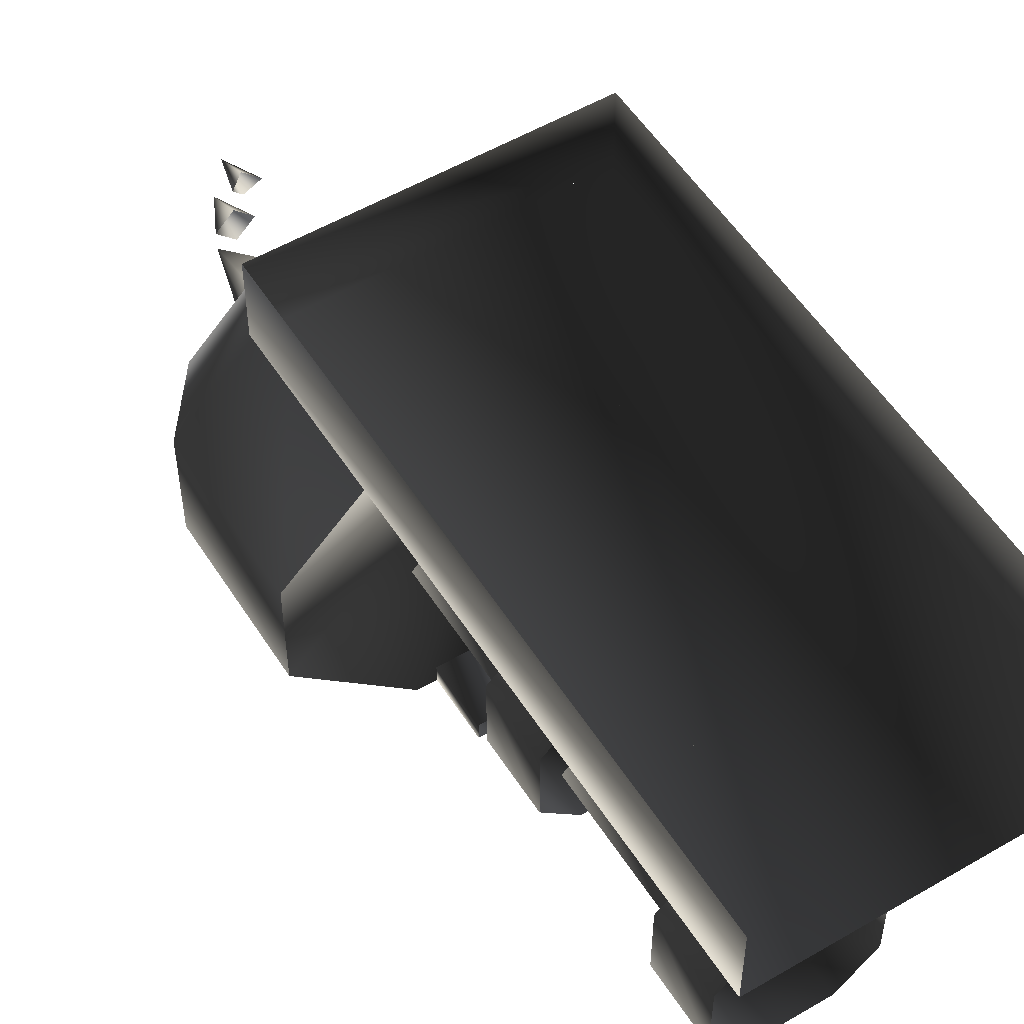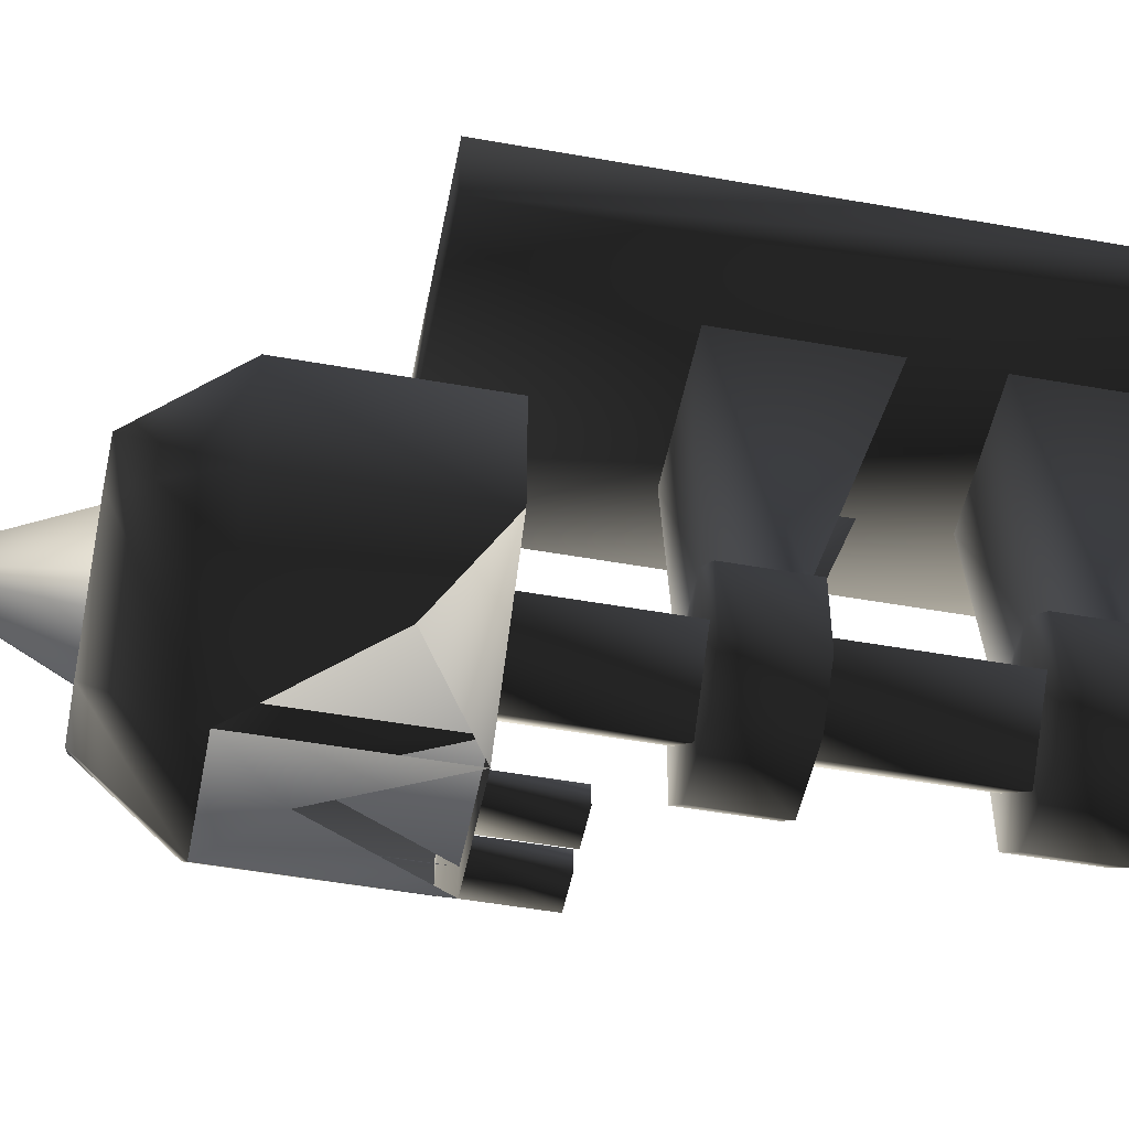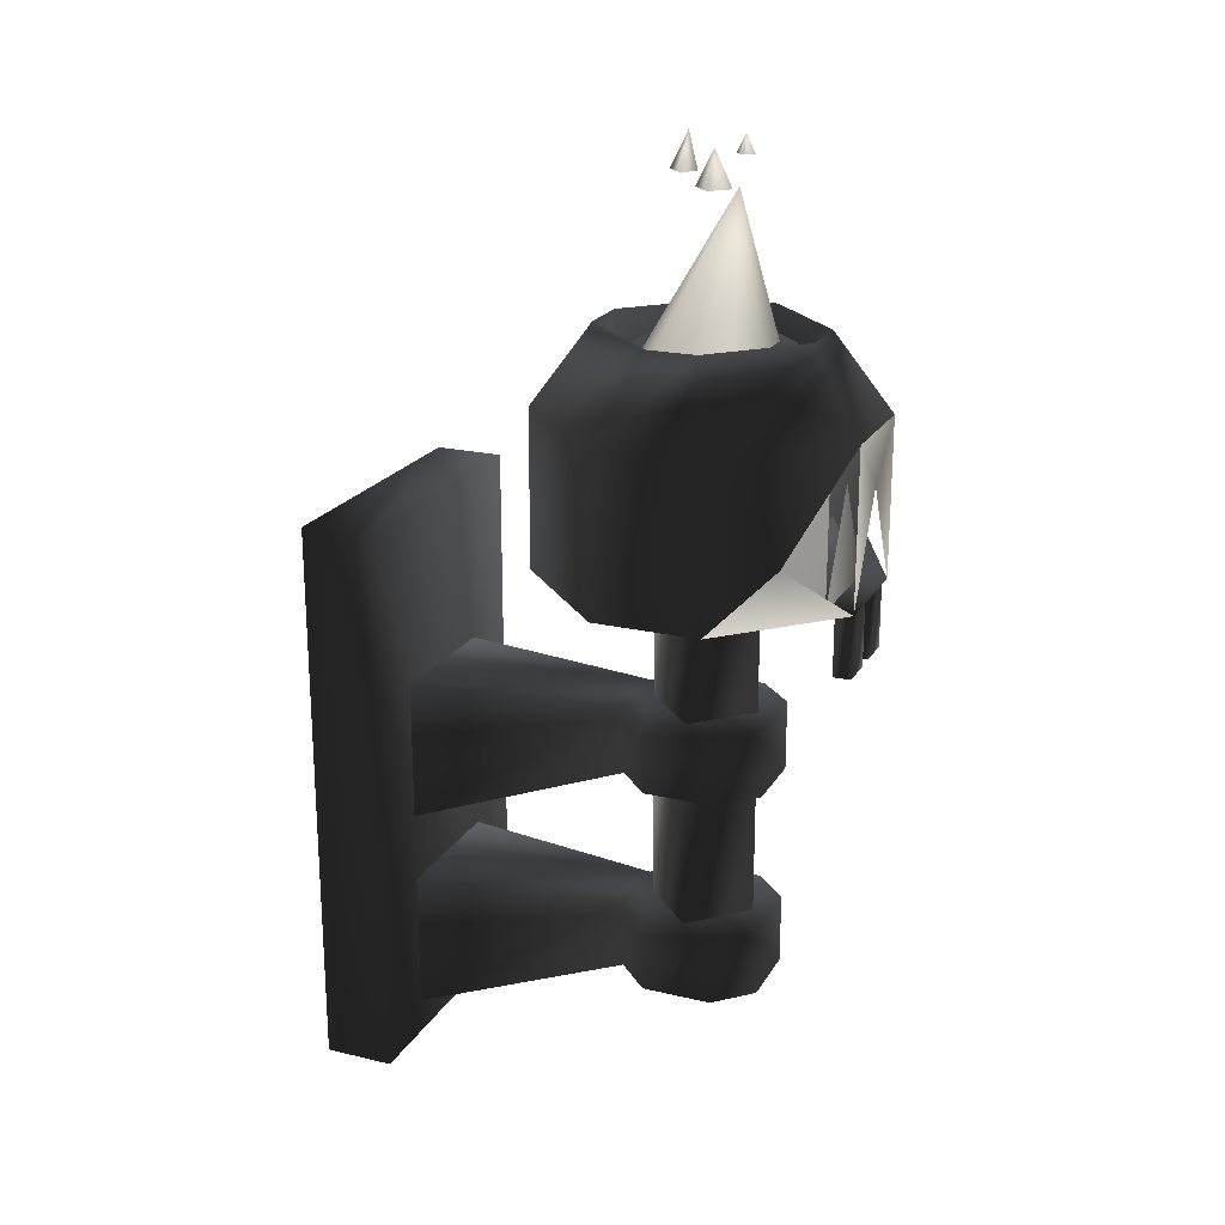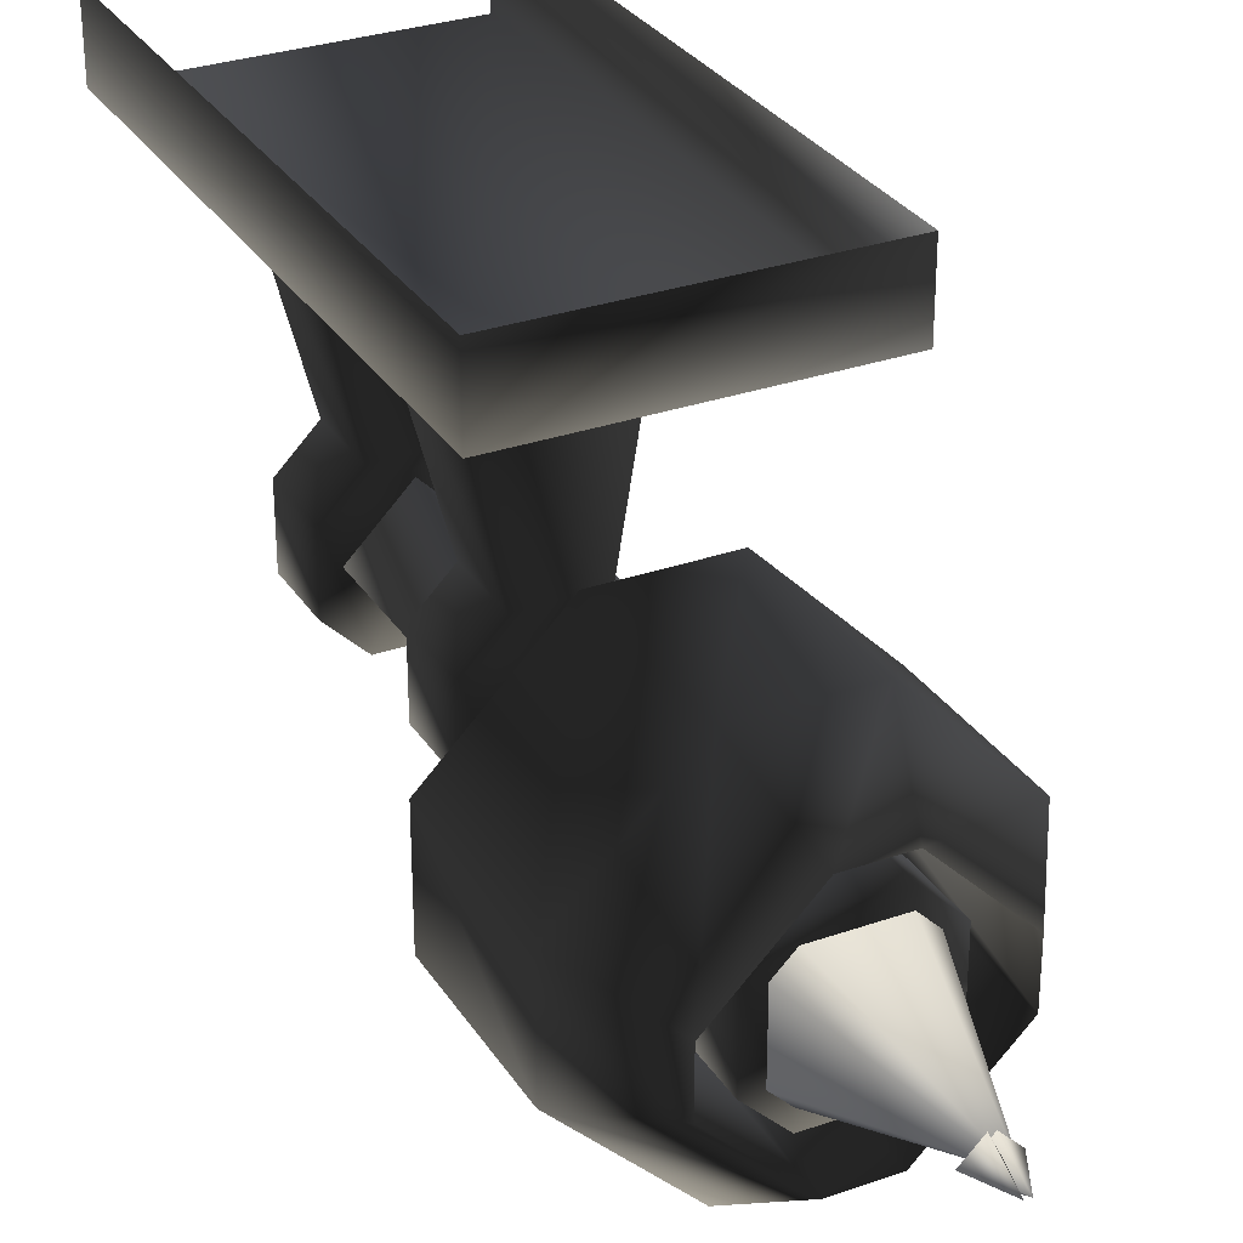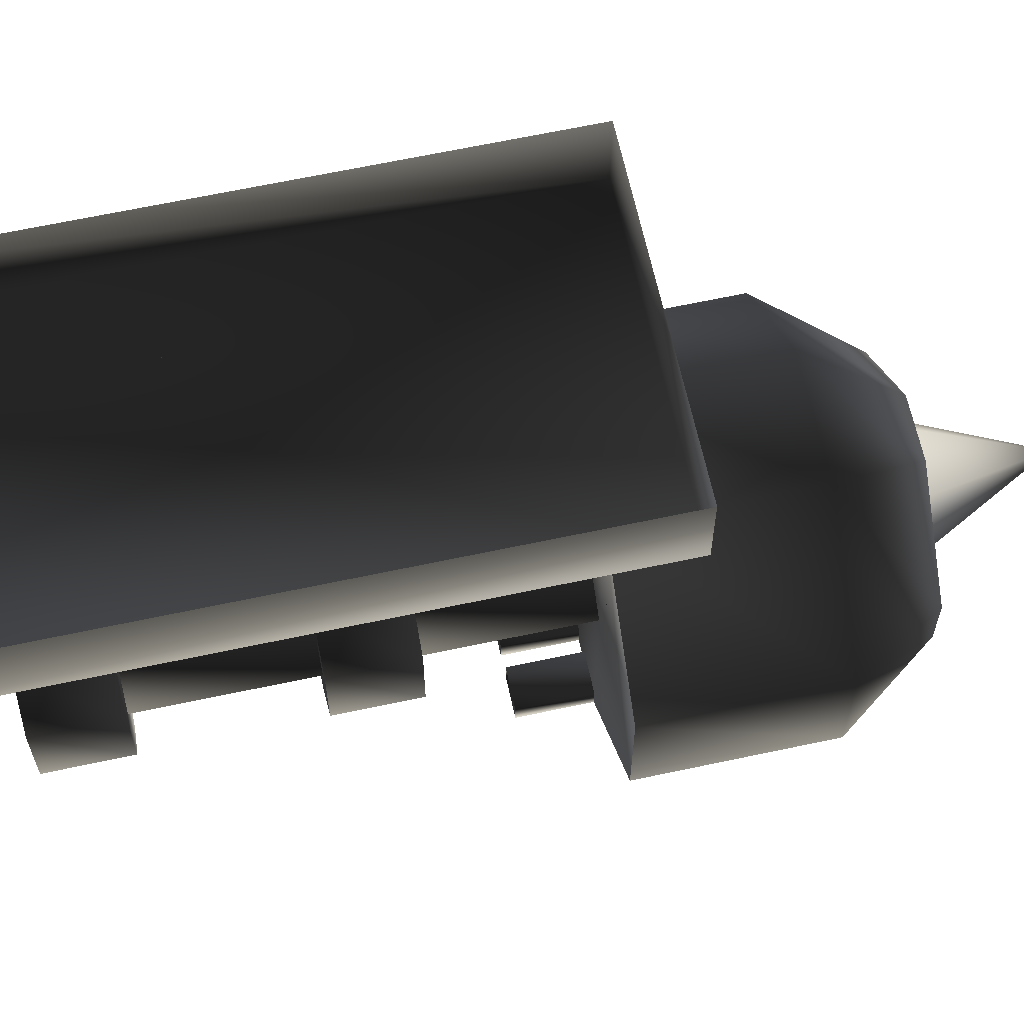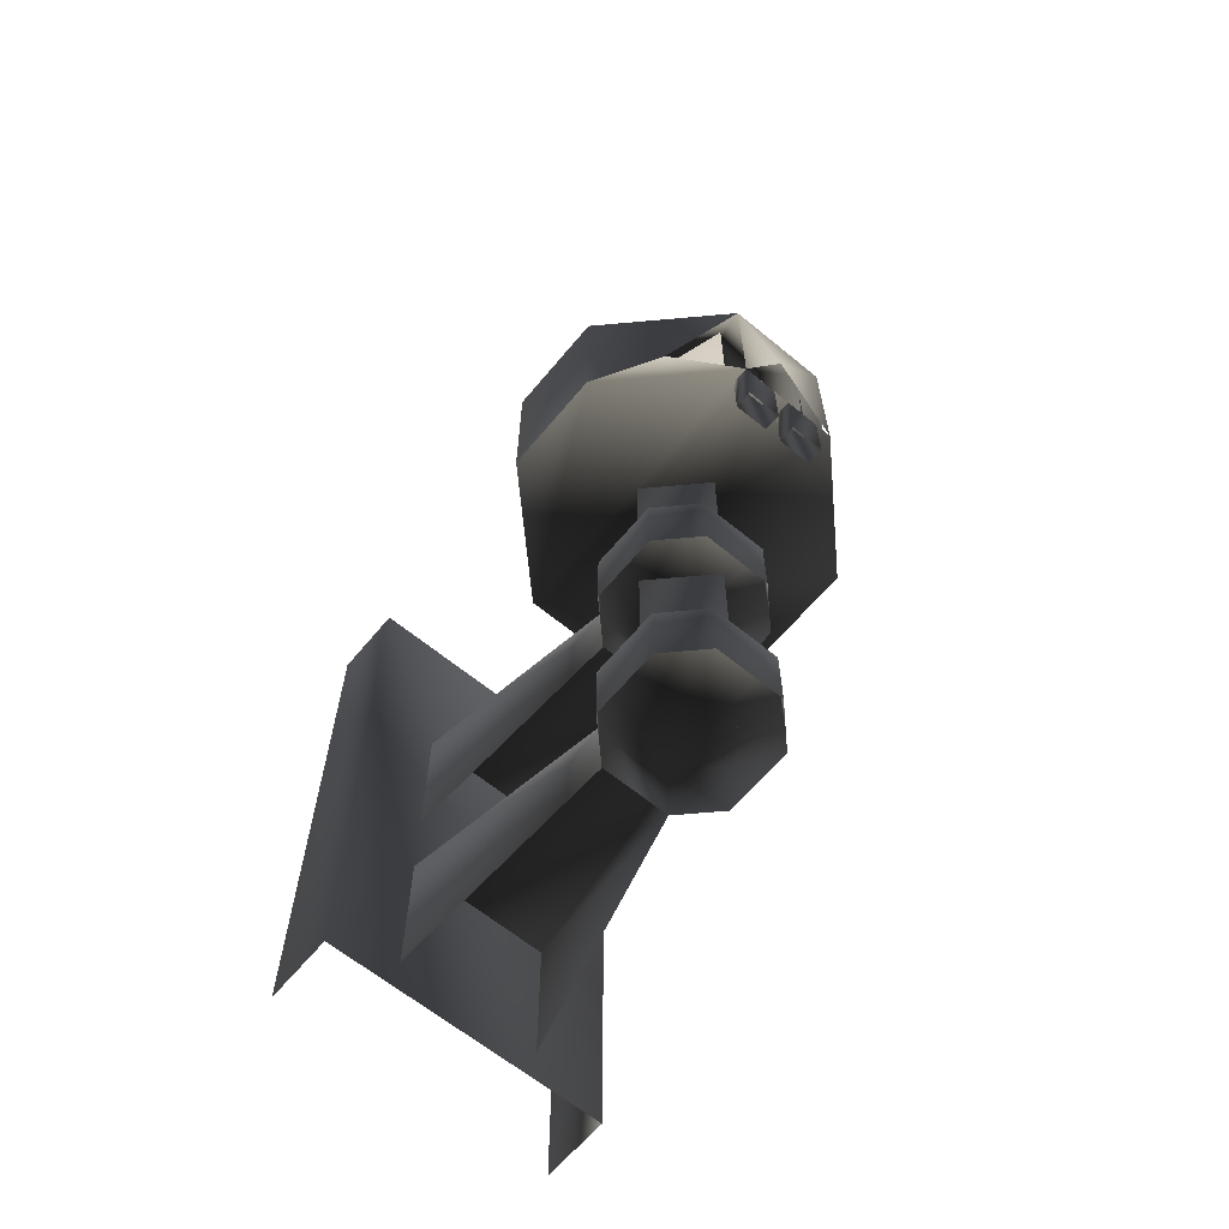
<metadata>
{"format":"obj","ext":"obj","renderer":"f3d","projection":"perspective","resolution":1024,"background":"white","views":[{"elev":53.9,"azim":-31.9,"up":"+Z"},{"elev":-50.5,"azim":-101.0,"up":"+Z"},{"elev":20.9,"azim":112.8,"up":"+Y"},{"elev":30.3,"azim":153.0,"up":"+Z"},{"elev":64.7,"azim":77.8,"up":"+Z"},{"elev":-63.4,"azim":140.2,"up":"+Y"}]}
</metadata>
<code>
v 6 127 42
v -6 127 42
v -18 127 30
v -18 127 18
v -6 127 6
v 6 127 6
v 18 127 18
v 18 127 30
v 6 120 6
v 6 127 6
v 2 127 6
v 2 120 6
v 2 120 8
v 2 127 8
v 6 127 8
v 6 120 8
v 6 120 8
v 6 127 8
v 6 127 6
v 6 120 6
v 2 120 6
v 2 127 6
v 2 127 8
v 2 120 8
v 6 127 9
v -6 127 9
v 3.059e-08 139 9
v -6 127 42
v -6 145 42
v 6 145 42
v 6 127 42
v 3.033e-08 139 6
v 6 145 6
v 12 133 12
v 18 127 18
v 18 145 18
v 6 145 6
v 6 127 6
v 18 145 30
v 18 127 30
v 3.033e-08 139 6
v -6 127 6
v -6 145 6
v -18 145 18
v -18 127 18
v -12 133 12
v -6 145 6
v -12 133 12
v -6 127 6
v -18 127 30
v -18 145 30
v -6 145 42
v -6 127 42
v 6 145 6
v -18 127 18
v -18 145 18
v -18 145 30
v -18 127 30
v 18 127 30
v 18 145 30
v 18 145 18
v 18 127 18
v 3 154 36
v 3 127 36
v 12 127 27
v 12 154 27
v 12 154 27
v 12 127 27
v 12 127 21
v 12 154 21
v 12 154 21
v 12 127 21
v 3 127 12
v 3 154 12
v 3 154 12
v 3 127 12
v -3 127 12
v -3 154 12
v -3 154 12
v -3 127 12
v -12 127 21
v -12 154 21
v -12 154 21
v -12 127 21
v -12 127 27
v -12 154 27
v -12 154 27
v -12 127 27
v -3 127 36
v -3 154 36
v -3 154 36
v -3 127 36
v 3 127 36
v 3 154 36
v 4.523e-08 120 6
v 3.033e-08 127 6
v -4 127 6
v -4 120 6
v -4 120 8
v -4 127 8
v 0 127 8
v 0 120 8
v 0 120 8
v 0 127 8
v -8.742e-08 127 6
v -8.742e-08 120 6
v -4 120 6
v -4 127 6
v -4 127 8
v -4 120 8
v 6 145 9
v 12 133 15
v 6 127 9
v -6 145 9
v -6 127 9
v -12 133 15
v -3 154 36
v 3 154 36
v 6 145 42
v 3 154 36
v 12 154 27
v 18 145 30
v 18 145 30
v 12 154 27
v 12 154 21
v 18 145 18
v 18 145 18
v 12 154 21
v 3 154 12
v 6 145 6
v 6 145 6
v 3 154 12
v -3 154 12
v -6 145 6
v -6 145 6
v -3 154 12
v -12 154 21
v -18 145 18
v -18 145 18
v -12 154 21
v -12 154 27
v -18 145 30
v -18 145 30
v -12 154 27
v -3 154 36
v -4 88 32
v -8 88 28
v -8 88 20
v -4 88 16
v 4 88 16
v 8 88 20
v 8 88 28
v 4 88 32
v 4 80 32
v 4 88 32
v 8 88 28
v 8 80 28
v 8 80 28
v 8 88 28
v 8 88 20
v 8 80 20
v -8 80 20
v -8 88 20
v -8 88 28
v -8 80 28
v 8 80 20
v 8 88 20
v 4 88 16
v 4 80 16
v -4 80 16
v -4 88 16
v -8 88 20
v -8 80 20
v -8 80 28
v -8 88 28
v -4 88 32
v -4 80 32
v -4 80 32
v -4 88 32
v 4 88 32
v 4 80 32
v 4 80 16
v 4 88 16
v -4 88 16
v -4 80 16
v 16 132 56
v 16 132 64
v -16 132 64
v -16 132 56
v 16 68 56
v 16 68 64
v 16 132 64
v 16 132 56
v -16 132 56
v -16 132 64
v -16 68 64
v -16 68 56
v -16 68 56
v 16 68 56
v 16 132 56
v -16 132 56
v 8 72 56
v 8 88 56
v 4 88 32
v 4 80 32
v -4 80 32
v -4 88 32
v -8 88 56
v -8 72 56
v 8 88 56
v -8 88 56
v 8 96 56
v 8 112 56
v 4 112 32
v 4 104 32
v -4 104 32
v -4 112 32
v -8 112 56
v -8 96 56
v 8 112 56
v -8 112 56
v -4 112 32
v 4 112 32
v -8 112 28
v -8 112 20
v -4 112 16
v 4 112 16
v 8 112 20
v 8 112 28
v 4 104 32
v 4 112 32
v 8 112 28
v 8 104 28
v 8 104 28
v 8 112 28
v 8 112 20
v 8 104 20
v -8 104 20
v -8 112 20
v -8 112 28
v -8 104 28
v 8 104 20
v 8 112 20
v 4 112 16
v 4 104 16
v -4 104 16
v -4 112 16
v -8 112 20
v -8 104 20
v -8 104 28
v -8 112 28
v -4 112 32
v -4 104 32
v -4 104 32
v -4 112 32
v 4 112 32
v 4 104 32
v 4 104 16
v 4 112 16
v -4 112 16
v -4 104 16
v 0 112 30
v 0 127 30
v 6 127 24
v 6 112 24
v -6 112 24
v -6 127 24
v 1.907e-06 127 30
v 1.907e-06 112 30
v 6 112 24
v 6 127 24
v 0 127 18
v 0 112 18
v -6 127 24
v -6 112 24
v 0 88 30
v 0 104 30
v 6 104 24
v 6 88 24
v -6 88 24
v -6 104 24
v 1.907e-06 104 30
v 1.907e-06 88 30
v 6 88 24
v 6 104 24
v 0 104 18
v 0 88 18
v -6 104 24
v -6 88 24
v -4 152 32
v -8 152 28
v -8 152 20
v -4 152 16
v 4 152 16
v 8 152 20
v 8 152 28
v 4 152 32
v 4 144 32
v 4 152 32
v 8 152 28
v 8 144 28
v 8 144 28
v 8 152 28
v 8 152 20
v 8 144 20
v -8 144 20
v -8 152 20
v -8 152 28
v -8 144 28
v 8 144 20
v 8 152 20
v 4 152 16
v 4 144 16
v -4 144 16
v -4 152 16
v -8 152 20
v -8 144 20
v -8 144 28
v -8 152 28
v -4 152 32
v -4 144 32
v -4 144 32
v -4 152 32
v 4 152 32
v 4 144 32
v 4 144 16
v 4 152 16
v -4 152 16
v -4 144 16
v 6 152 28
v 6 152 20
v -2 168 22
v 4 152 30
v 6 152 28
v -2 168 22
v 6 152 20
v 4 152 18
v -2 168 22
v 4 152 18
v -4 152 18
v -2 168 22
v -4 152 30
v 4 152 30
v -6 152 20
v -6 152 28
v -2 168 22
v -6 152 28
v -4 152 30
v -2 168 22
v -4 152 18
v -6 152 20
v -2 168 22
v 1 170 26
v 2 170 28
v 2 174 26
v 2 170 28
v 4 170 26
v 2 174 26
v 4 170 26
v 2 170 25
v 2 174 26
v 2 170 25
v 1 170 26
v 2 174 26
v -2 168 24
v 0 168 26
v -3.815e-06 172 24
v 2 168 24
v 3.815e-06 172 24
v 2 168 24
v -7.629e-06 168 22
v -7.629e-06 172 24
v 7.629e-06 168 22
v -2 168 24
v 7.629e-06 172 24
v 1 172 20
v 2 172 21
v 2 174 20
v 2 172 21
v 3 172 20
v 2 174 20
v 3 172 20
v 2 172 19
v 2 174 20
v 2 172 19
v 1 172 20
v 2 174 20
f 1/0 2/0 3/0
f 1/0 3/0 4/0
f 1/0 4/0 5/0
f 1/0 5/0 6/0
f 1/0 6/0 7/0
f 1/0 7/0 8/0
f 9/0 10/0 11/0
f 9/0 11/0 12/0
f 13/0 14/0 15/0
f 13/0 15/0 16/0
f 17/0 18/0 19/0
f 17/0 19/0 20/0
f 21/0 22/0 23/0
f 21/0 23/0 24/0
f 25/0 26/0 27/0
f 28/0 29/0 30/0
f 28/0 30/0 31/0
f 32/0 33/0 10/0
f 34/0 35/0 36/0
f 34/0 36/0 37/0
f 38/0 34/0 35/0
f 31/0 30/0 39/0
f 31/0 39/0 40/0
f 41/0 42/0 43/0
f 44/0 45/0 46/0
f 44/0 46/0 47/0
f 45/0 48/0 49/0
f 50/0 51/0 52/0
f 50/0 52/0 53/0
f 54/0 41/0 43/0
f 55/0 56/0 57/0
f 55/0 57/0 58/0
f 59/0 60/0 61/0
f 59/0 61/0 62/0
f 63/0 64/0 65/0
f 63/0 65/0 66/0
f 67/0 68/0 69/0
f 67/0 69/0 70/0
f 71/0 72/0 73/0
f 71/0 73/0 74/0
f 75/0 76/0 77/0
f 75/0 77/0 78/0
f 79/0 80/0 81/0
f 79/0 81/0 82/0
f 83/0 84/0 85/0
f 83/0 85/0 86/0
f 87/0 88/0 89/0
f 87/0 89/0 90/0
f 91/0 92/0 93/0
f 91/0 93/0 94/0
f 95/0 96/0 97/0
f 95/0 97/0 98/0
f 99/0 100/0 101/0
f 99/0 101/0 102/0
f 103/0 104/0 105/0
f 103/0 105/0 106/0
f 107/0 108/0 109/0
f 107/0 109/0 110/0
f 111/0 112/0 113/0
f 114/0 115/0 116/0
f 29/0 117/0 118/0
f 29/0 118/0 30/0
f 119/0 120/0 121/0
f 119/0 121/0 122/0
f 123/0 124/0 125/0
f 123/0 125/0 126/0
f 127/0 128/0 129/0
f 127/0 129/0 130/0
f 131/0 132/0 133/0
f 131/0 133/0 134/0
f 135/0 136/0 137/0
f 135/0 137/0 138/0
f 139/0 140/0 141/0
f 139/0 141/0 142/0
f 143/0 144/0 145/0
f 143/0 145/0 52/0
f 146/0 147/0 148/0
f 146/0 148/0 149/0
f 146/0 149/0 150/0
f 146/0 150/0 151/0
f 146/0 151/0 152/0
f 146/0 152/0 153/0
f 154/0 155/0 156/0
f 154/0 156/0 157/0
f 158/0 159/0 160/0
f 158/0 160/0 161/0
f 162/0 163/0 164/0
f 162/0 164/0 165/0
f 166/0 167/0 168/0
f 166/0 168/0 169/0
f 170/0 171/0 172/0
f 170/0 172/0 173/0
f 174/0 175/0 176/0
f 174/0 176/0 177/0
f 178/0 179/0 180/0
f 178/0 180/0 181/0
f 182/0 183/0 184/0
f 182/0 184/0 185/0
f 186/0 187/0 188/0
f 186/0 188/0 189/0
f 190/0 191/0 192/0
f 190/0 192/0 193/0
f 194/0 195/0 196/0
f 194/0 196/0 197/0
f 198/0 199/0 200/0
f 198/0 200/0 201/0
f 202/0 203/0 204/0
f 202/0 204/0 205/0
f 206/0 207/0 208/0
f 206/0 208/0 209/0
f 210/0 211/0 146/0
f 210/0 146/0 153/0
f 212/0 213/0 214/0
f 212/0 214/0 215/0
f 216/0 217/0 218/0
f 216/0 218/0 219/0
f 220/0 221/0 222/0
f 220/0 222/0 223/0
f 222/0 224/0 225/0
f 222/0 225/0 226/0
f 222/0 226/0 227/0
f 222/0 227/0 228/0
f 222/0 228/0 229/0
f 222/0 229/0 223/0
f 230/0 231/0 232/0
f 230/0 232/0 233/0
f 234/0 235/0 236/0
f 234/0 236/0 237/0
f 238/0 239/0 240/0
f 238/0 240/0 241/0
f 242/0 243/0 244/0
f 242/0 244/0 245/0
f 246/0 247/0 248/0
f 246/0 248/0 249/0
f 250/0 251/0 252/0
f 250/0 252/0 253/0
f 254/0 255/0 256/0
f 254/0 256/0 257/0
f 258/0 259/0 260/0
f 258/0 260/0 261/0
f 262/0 263/0 264/0
f 262/0 264/0 265/0
f 266/0 267/0 268/0
f 266/0 268/0 269/0
f 270/0 271/0 272/0
f 270/0 272/0 273/0
f 273/0 272/0 274/0
f 273/0 274/0 275/0
f 276/0 277/0 278/0
f 276/0 278/0 279/0
f 280/0 281/0 282/0
f 280/0 282/0 283/0
f 284/0 285/0 286/0
f 284/0 286/0 287/0
f 287/0 286/0 288/0
f 287/0 288/0 289/0
f 290/0 291/0 292/0
f 290/0 292/0 293/0
f 290/0 293/0 294/0
f 290/0 294/0 295/0
f 290/0 295/0 296/0
f 290/0 296/0 297/0
f 298/0 299/0 300/0
f 298/0 300/0 301/0
f 302/0 303/0 304/0
f 302/0 304/0 305/0
f 306/0 307/0 308/0
f 306/0 308/0 309/0
f 310/0 311/0 312/0
f 310/0 312/0 313/0
f 314/0 315/0 316/0
f 314/0 316/0 317/0
f 318/0 319/0 320/0
f 318/0 320/0 321/0
f 322/0 323/0 324/0
f 322/0 324/0 325/0
f 326/0 327/0 328/0
f 326/0 328/0 329/0
f 330/0 331/0 332/0
f 333/0 334/0 335/0
f 336/0 337/0 338/0
f 339/0 340/0 341/0
f 342/0 343/0 341/0
f 344/0 345/0 346/0
f 347/0 348/0 349/0
f 350/0 351/0 352/0
f 353/0 354/0 355/0
f 356/0 357/0 358/0
f 359/0 360/0 361/0
f 362/0 363/0 364/0
f 365/0 366/0 367/0
f 366/0 368/0 369/0
f 370/0 371/0 372/0
f 373/0 374/0 375/0
f 376/0 377/0 378/0
f 379/0 380/0 381/0
f 382/0 383/0 384/0
f 385/0 386/0 387/0

</code>
